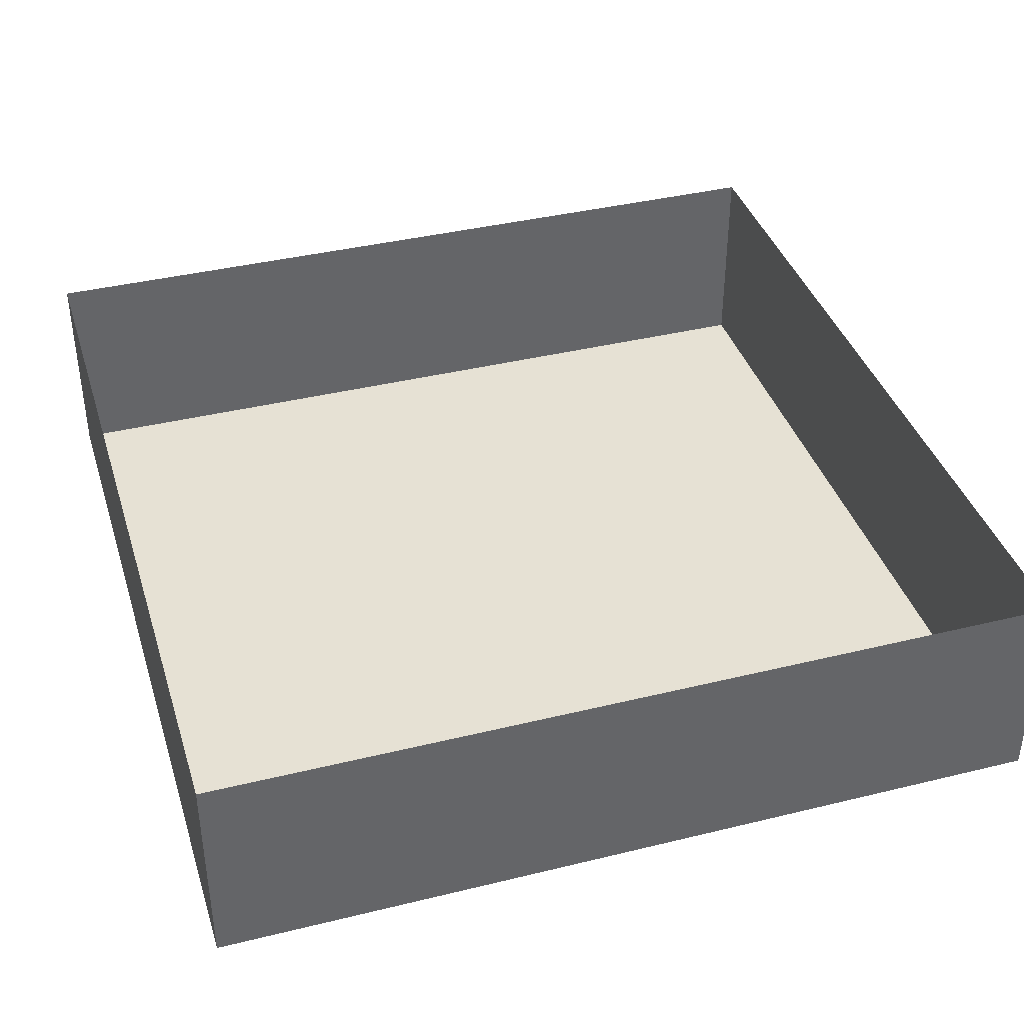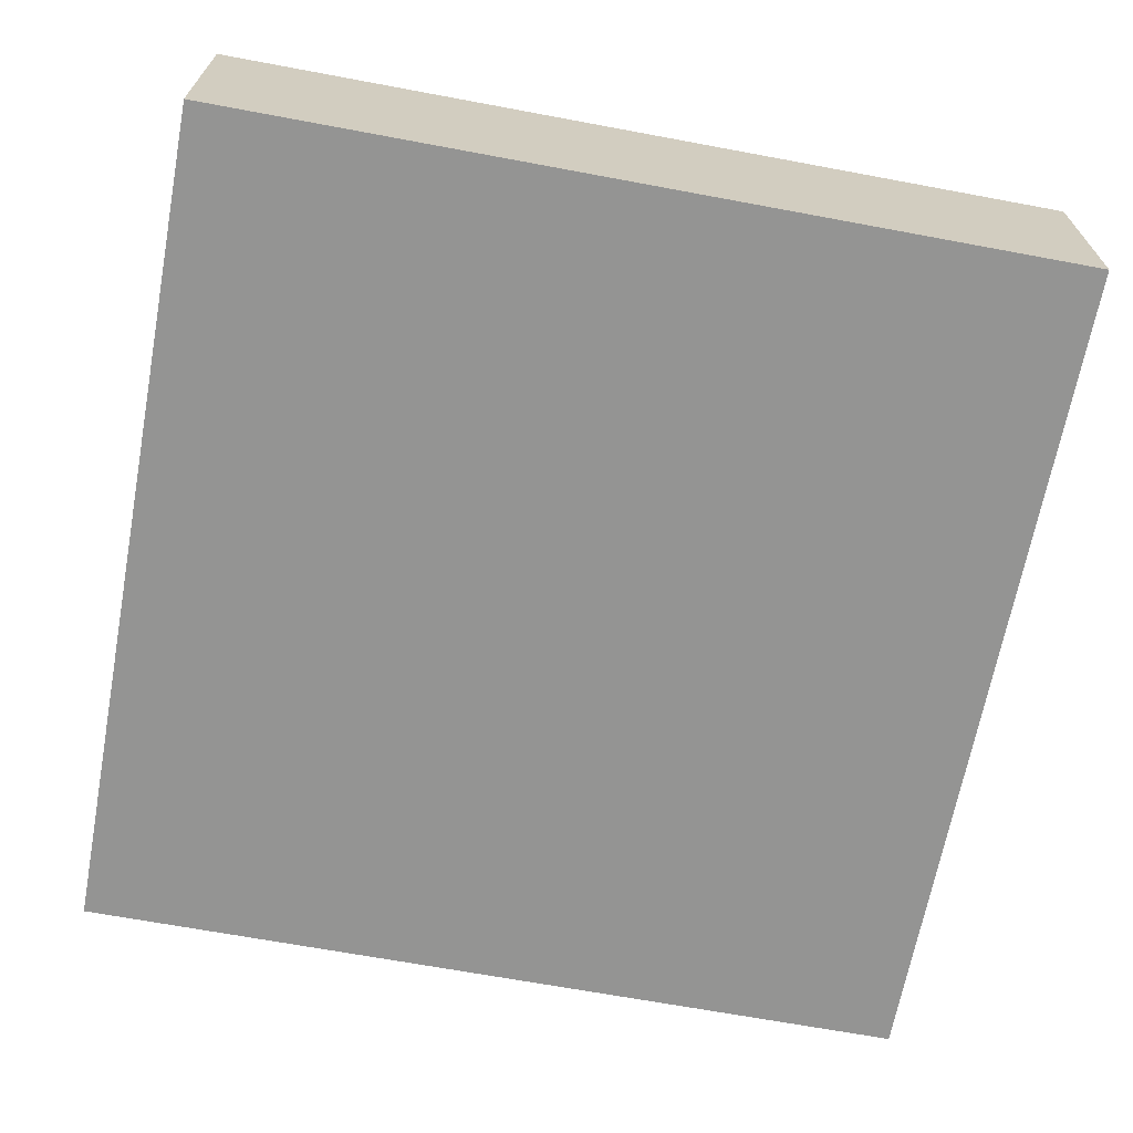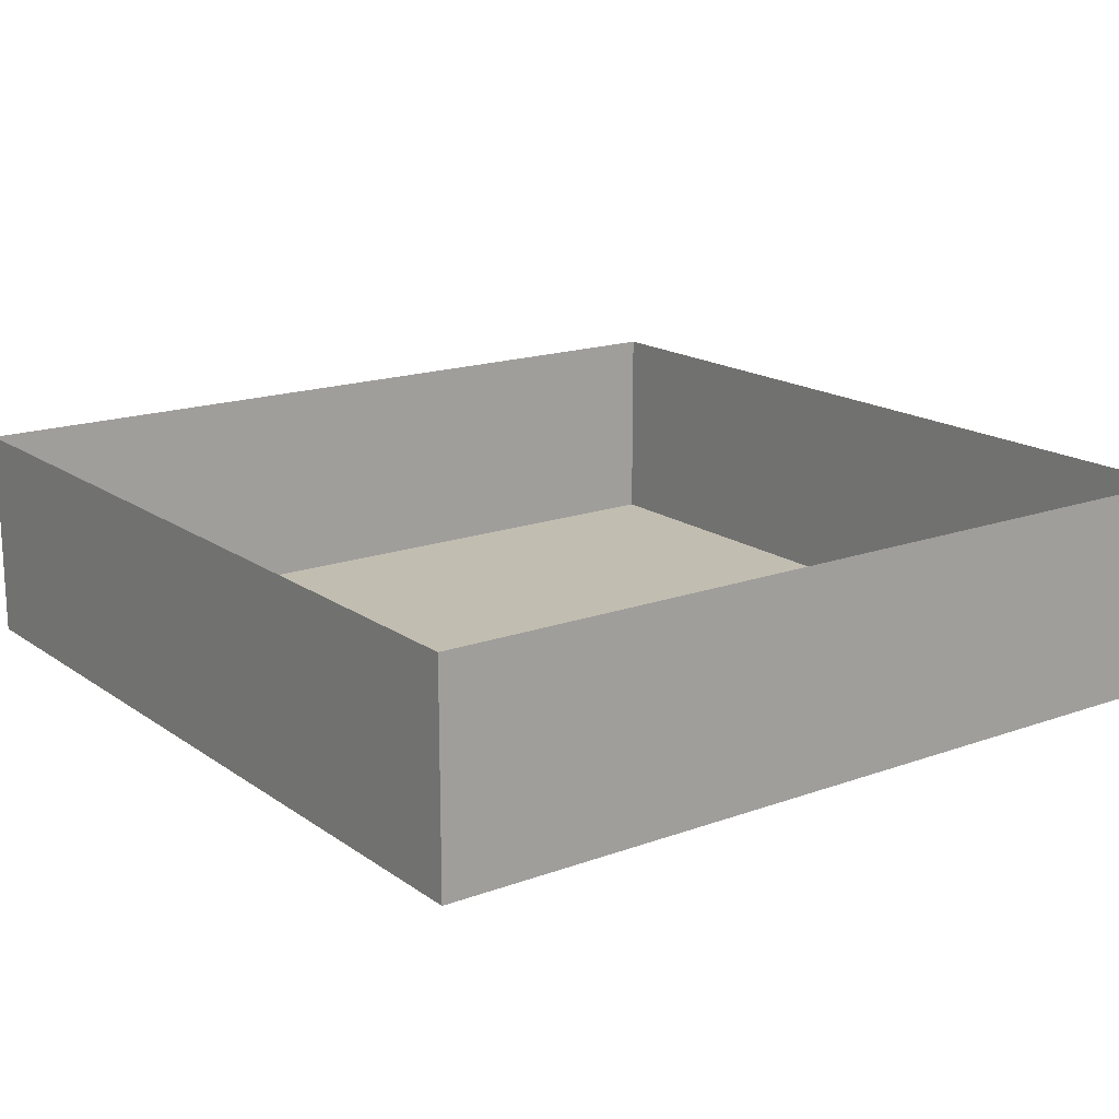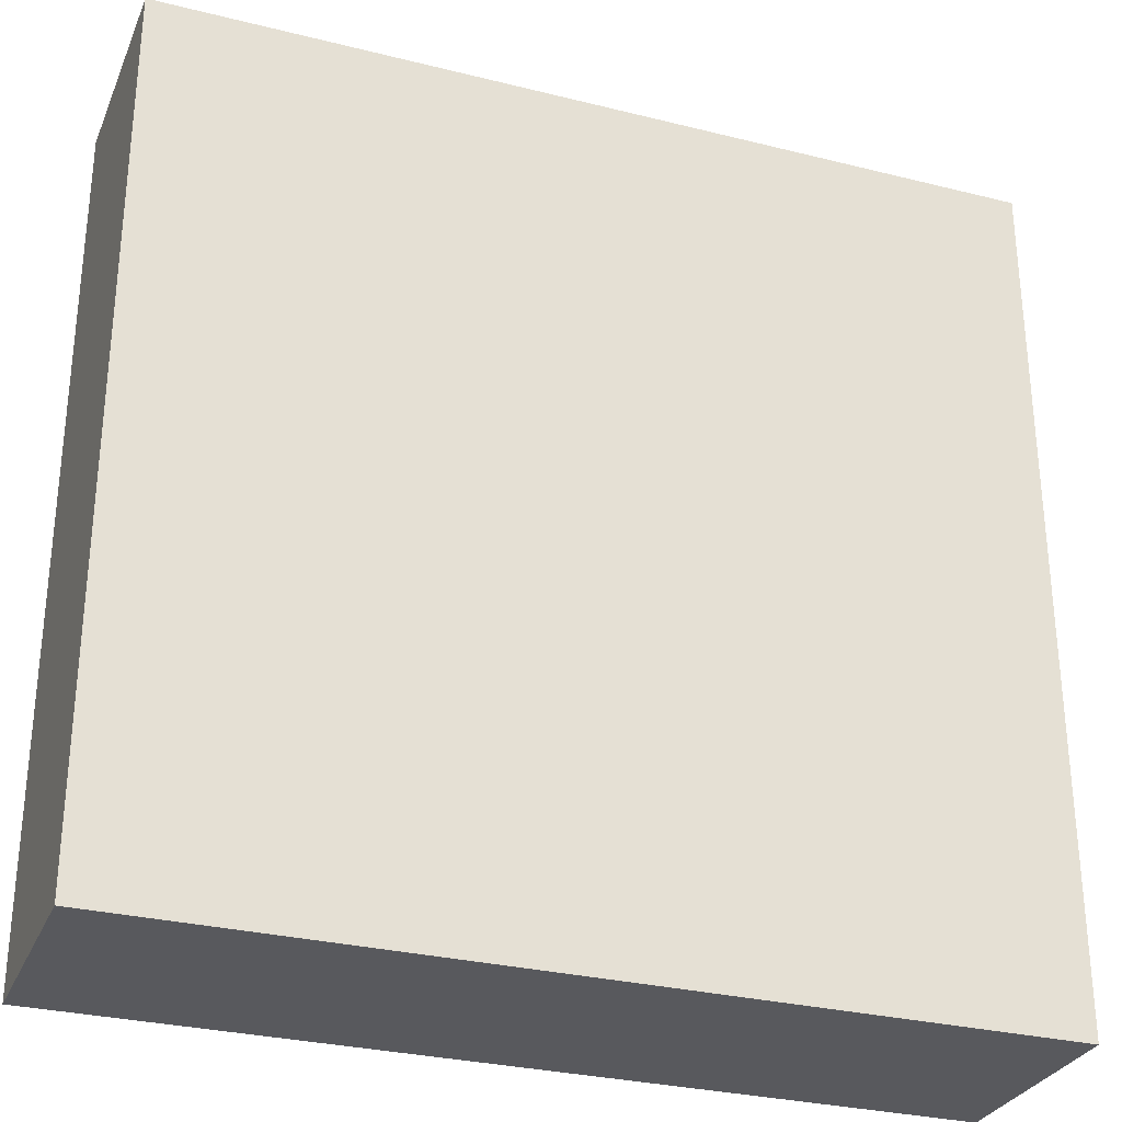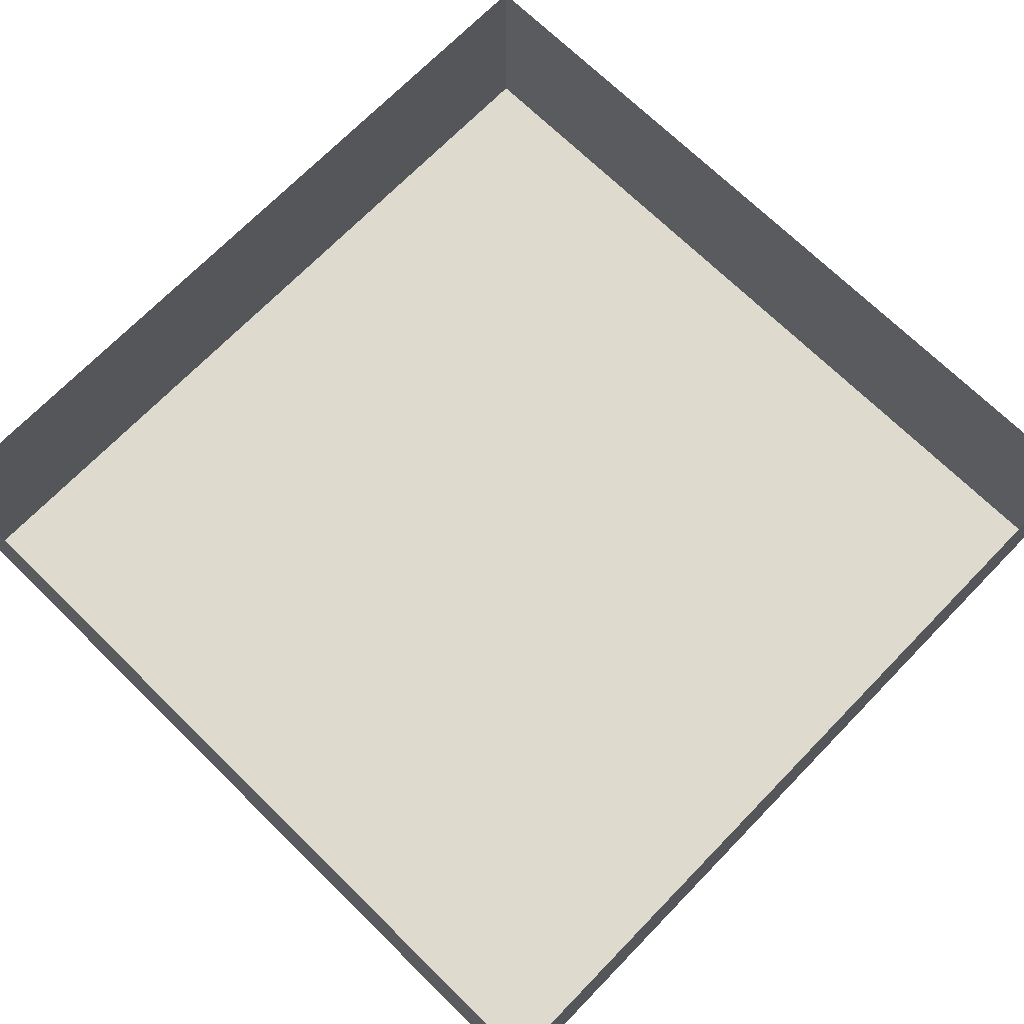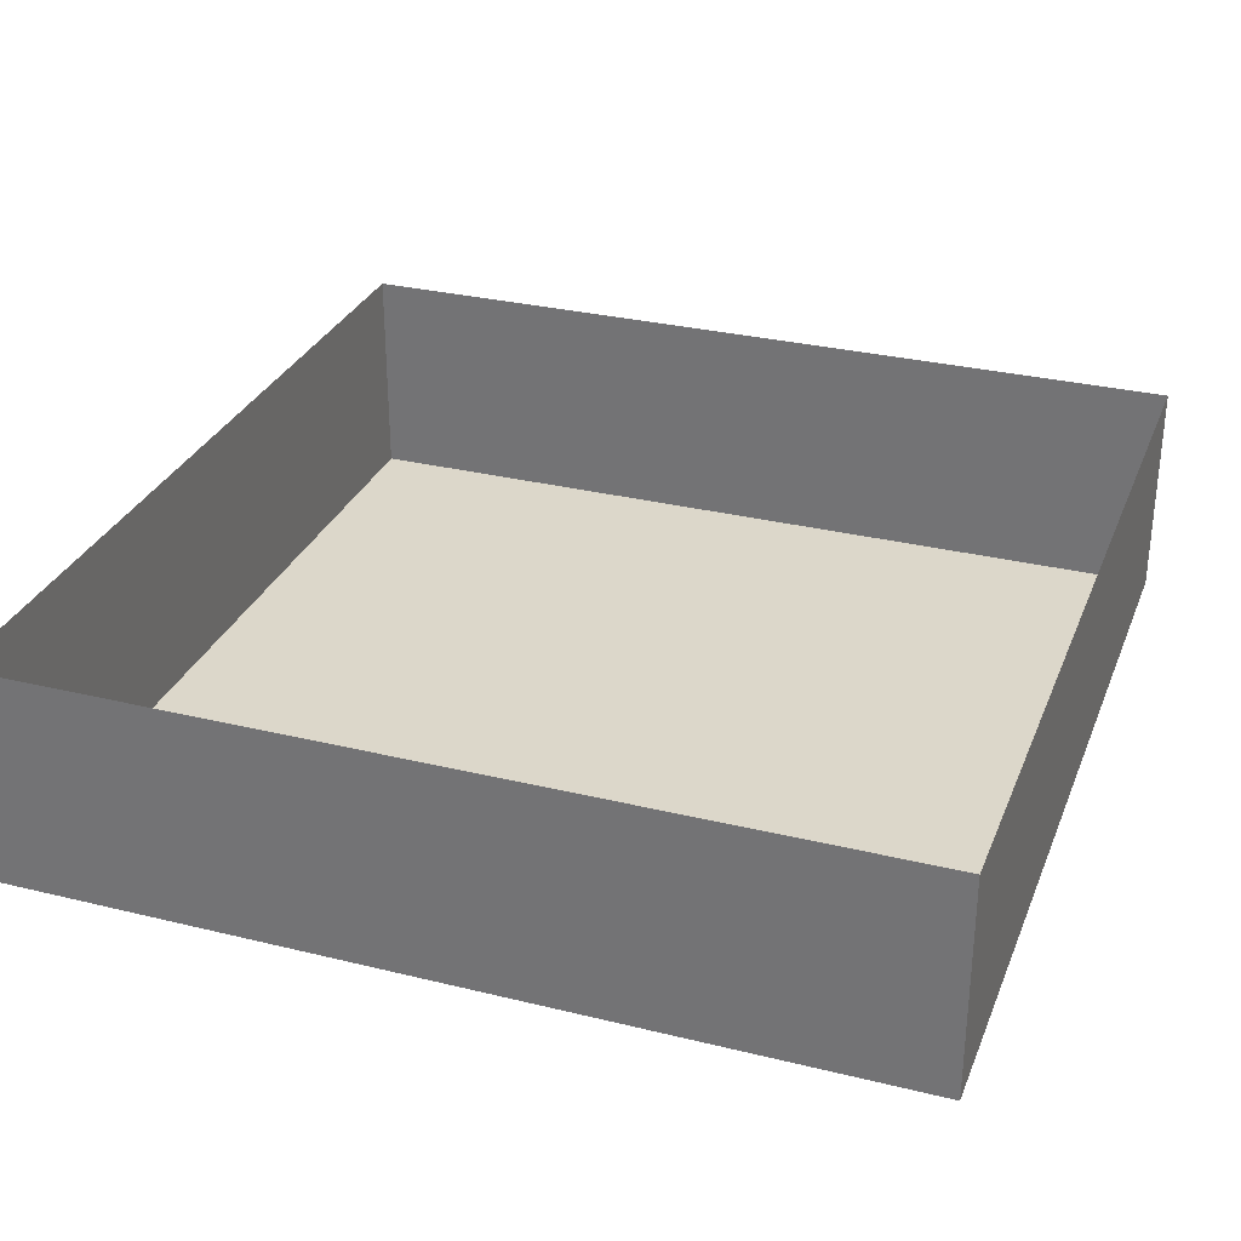
<metadata>
{"format":"obj","ext":"obj","renderer":"f3d","projection":"perspective","resolution":1024,"background":"white","views":[{"elev":39.1,"azim":73.0,"up":"+Y"},{"elev":-67.0,"azim":169.4,"up":"+Y"},{"elev":16.9,"azim":-36.1,"up":"+Y"},{"elev":-29.8,"azim":-20.1,"up":"+Z"},{"elev":71.1,"azim":134.3,"up":"+Y"},{"elev":30.4,"azim":-70.5,"up":"+Y"}]}
</metadata>
<code>
o floor
g Cube (42)
v 0 0 0
v -20 0 0
v 0 5 0
v -20 5 0
v -20 0 -20
v -20 5 -20
v 0 0 -20
v 0 5 -20
f 1 2 4 3
f 2 5 6 4
f 5 7 8 6
f 7 1 3 8
f 7 5 2 1

</code>
